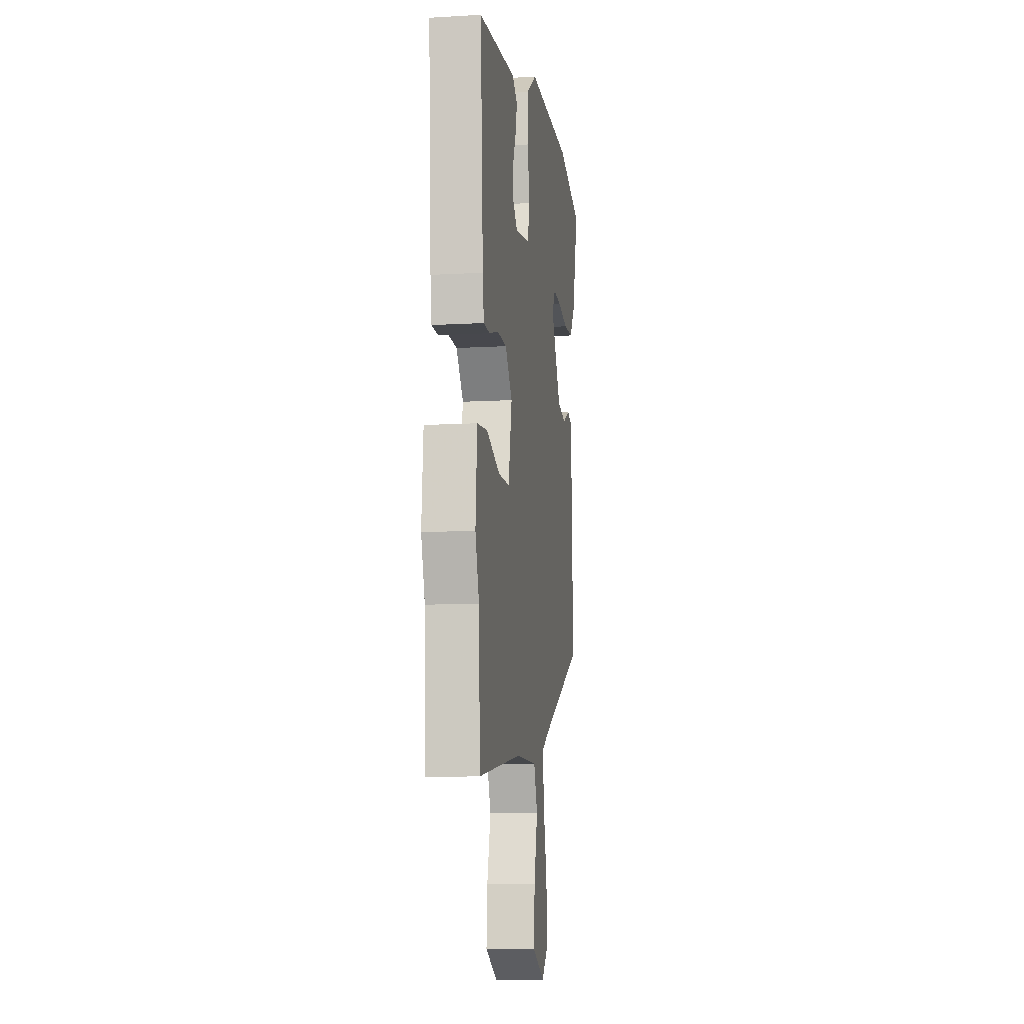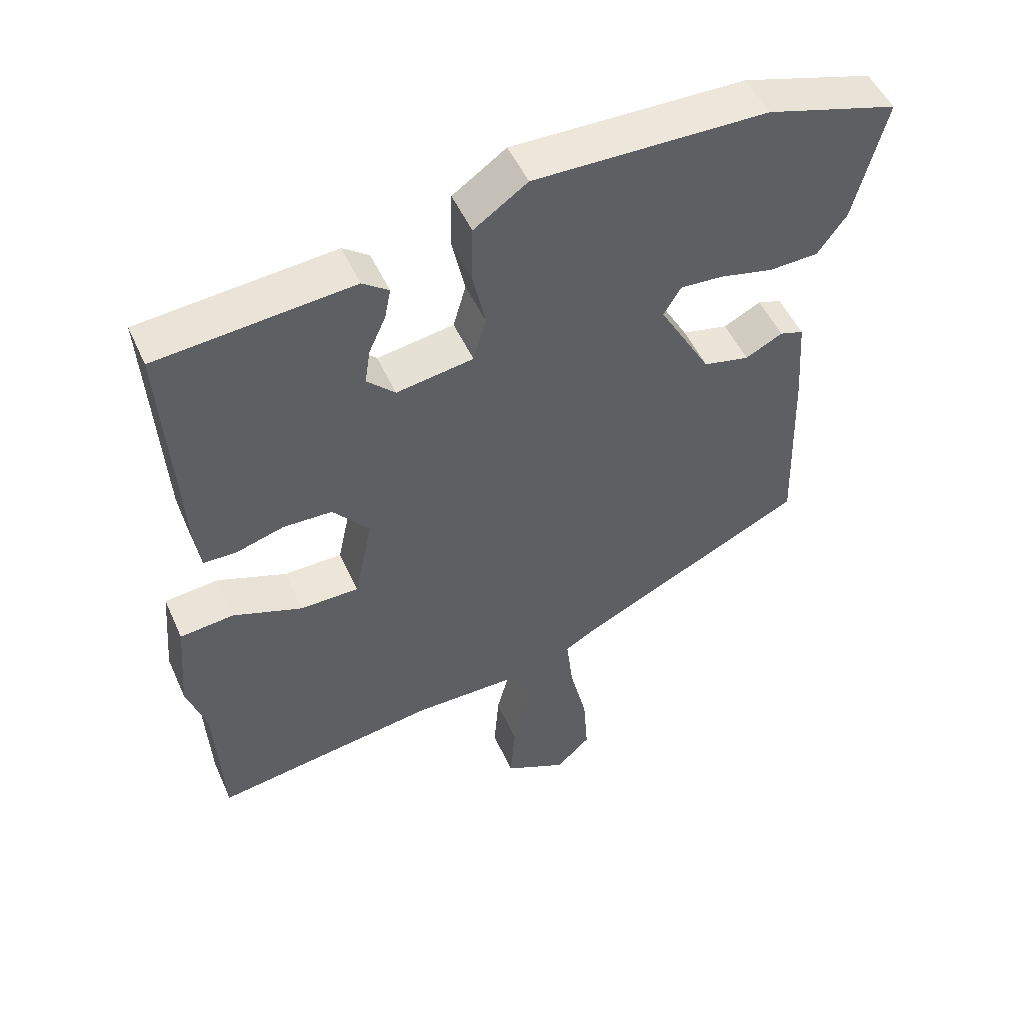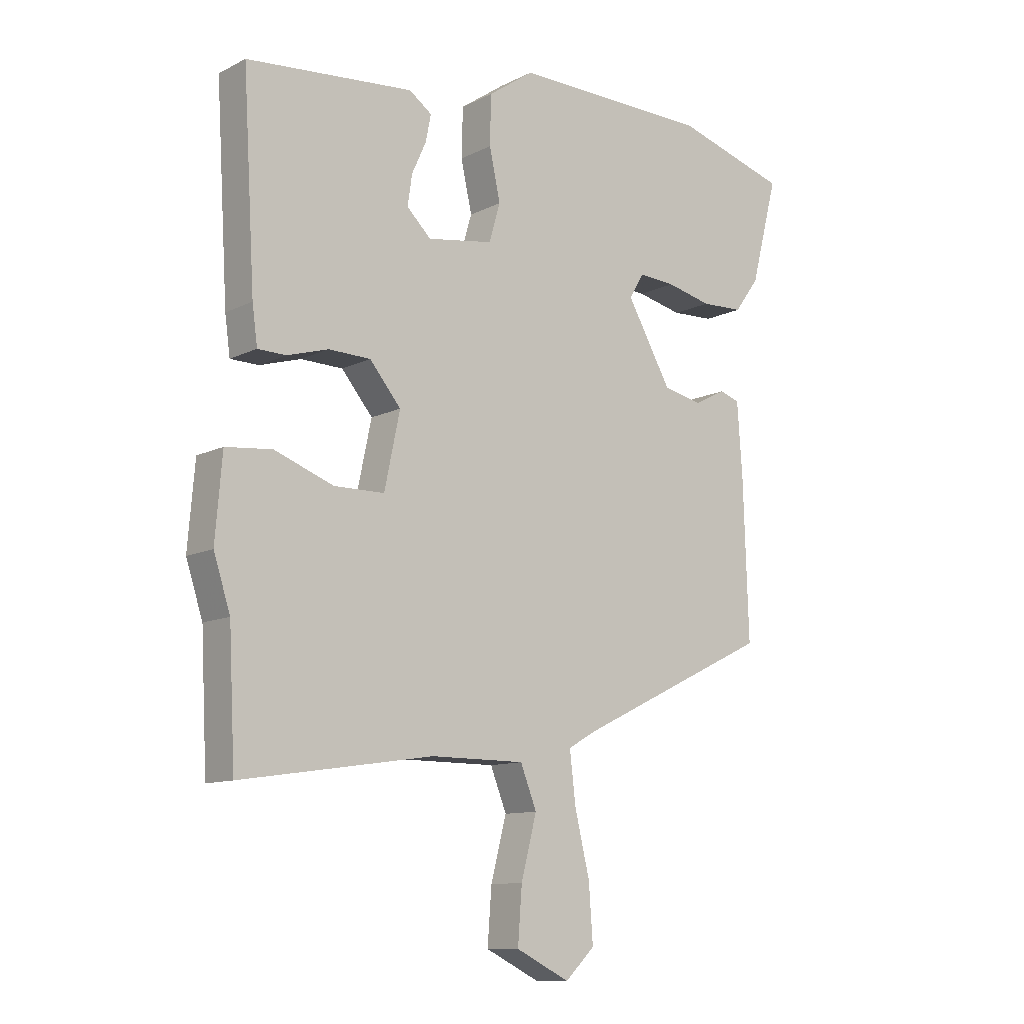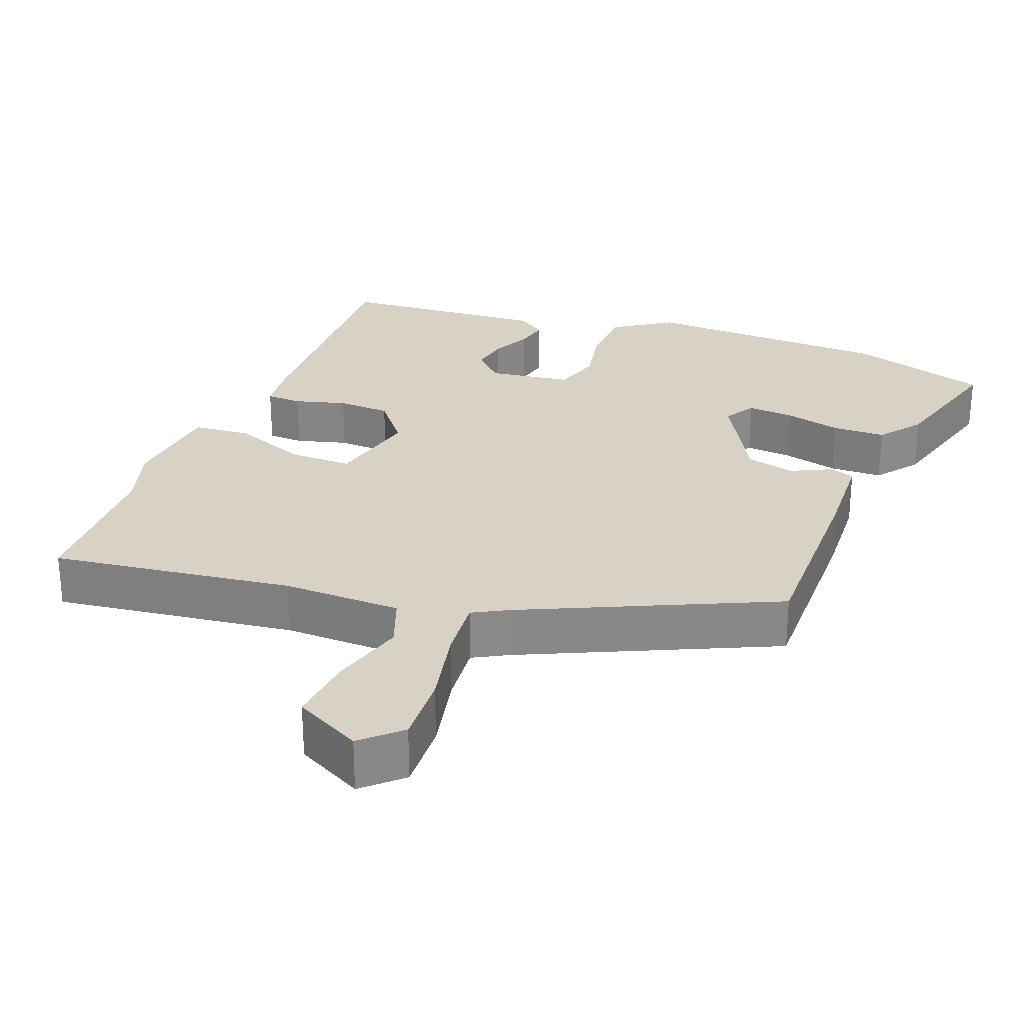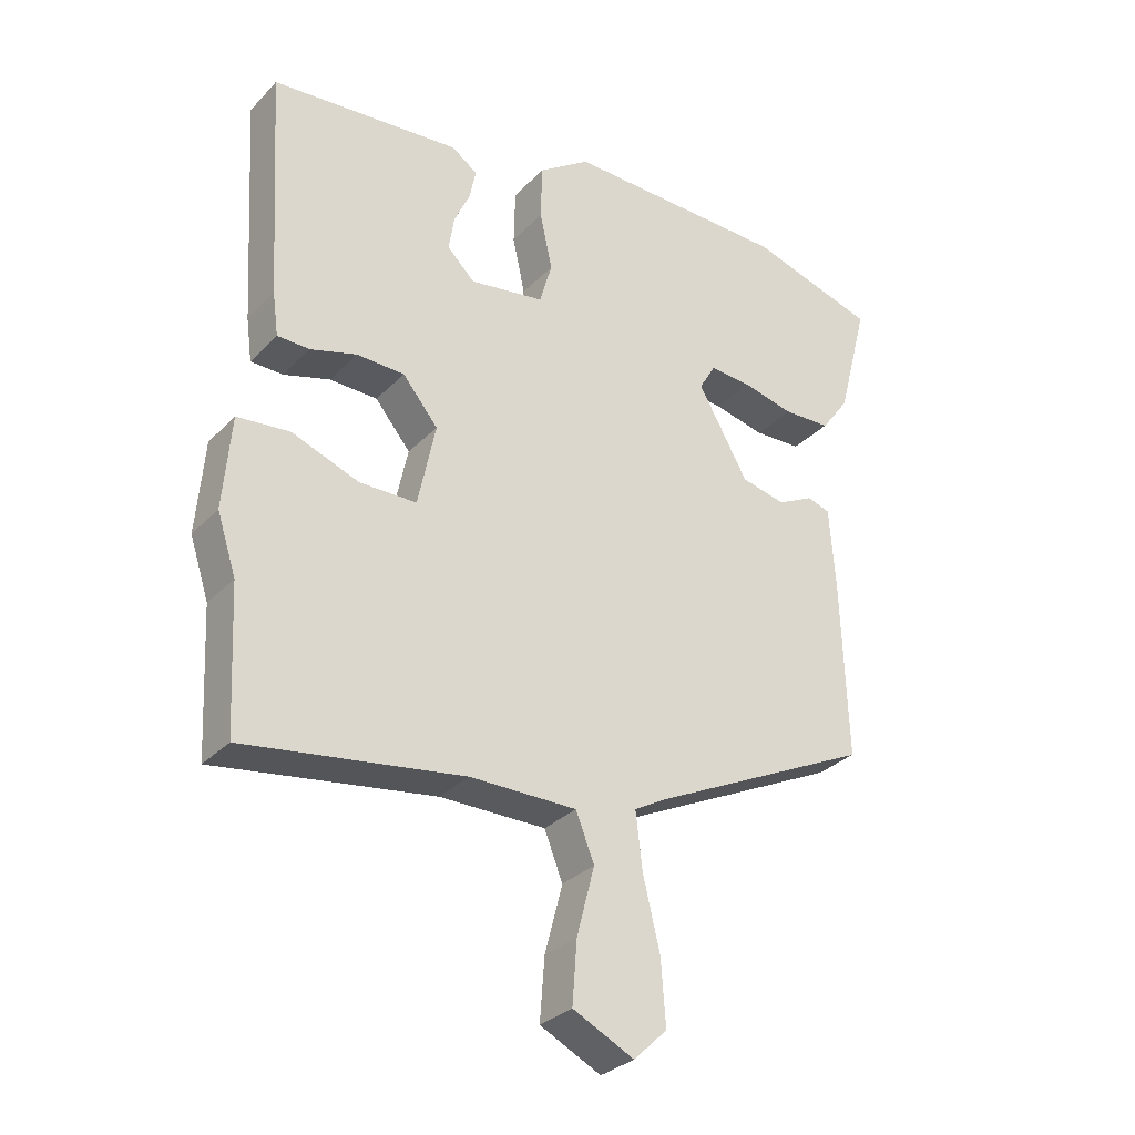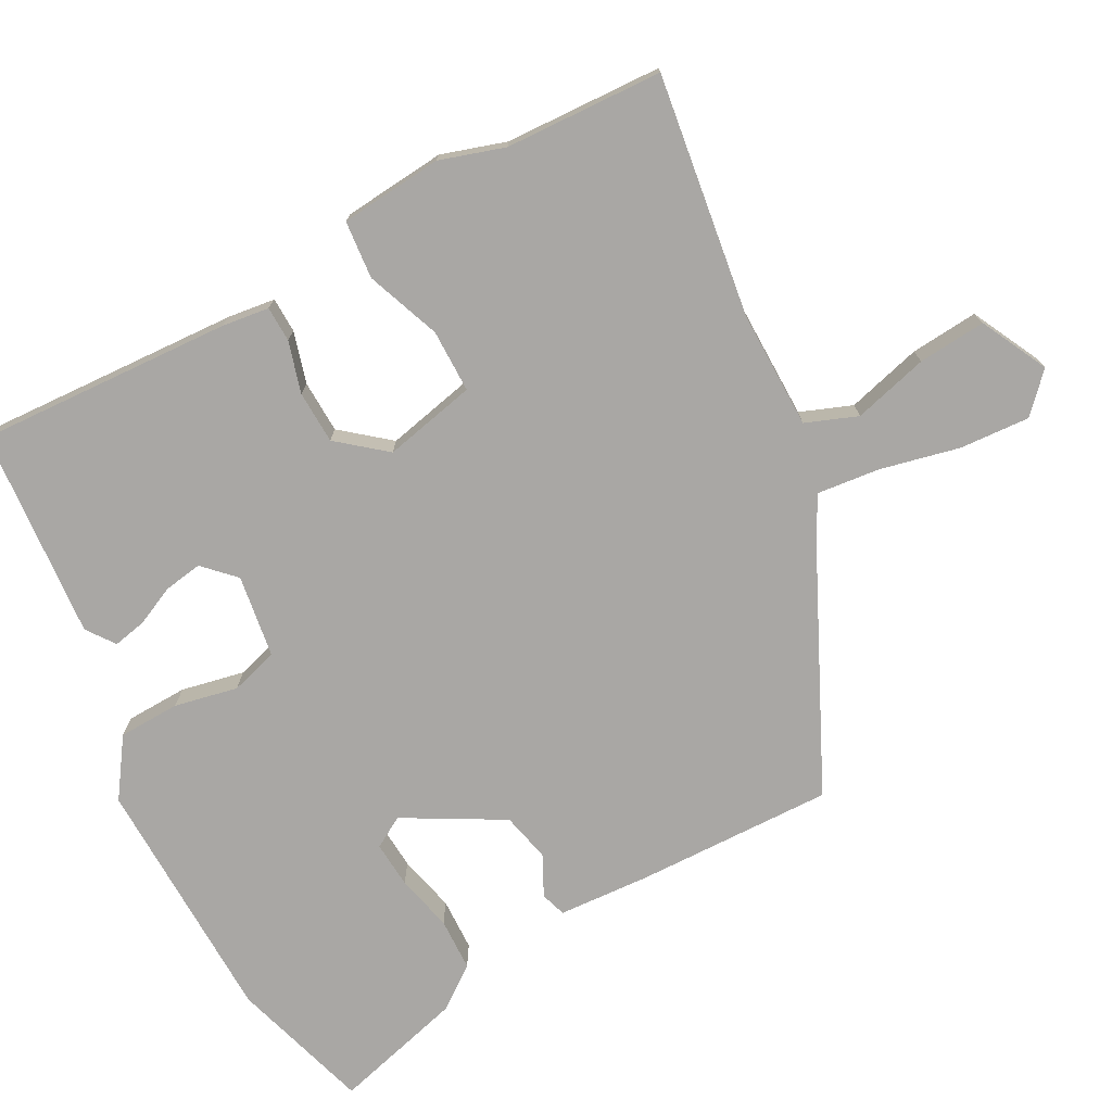
<metadata>
{"format":"obj","ext":"obj","renderer":"f3d","projection":"perspective","resolution":1024,"background":"white","views":[{"elev":-10.3,"azim":98.5,"up":"+Z"},{"elev":50.6,"azim":156.3,"up":"+Z"},{"elev":-11.0,"azim":140.5,"up":"+Z"},{"elev":27.4,"azim":-157.8,"up":"+Y"},{"elev":-30.9,"azim":144.7,"up":"+Z"},{"elev":-74.7,"azim":118.7,"up":"+Y"}]}
</metadata>
<code>
v 0.504 0.07 0.431
v 0.483 0.07 0.08
v 0.474 0.07 0.014
v 0.425 0.07 0.013
v 0.354 0.07 0.034
v 0.281 0.07 0.032
v 0.227 0.07 -0.033
v 0.254 0.07 -0.161
v 0.341 0.07 -0.162
v 0.444 0.07 -0.124
v 0.524 0.07 -0.132
v 0.536 0.07 -0.274
v 0.507 0.07 -0.363
v 0.496 0.07 -0.581
v 0.163 0.07 -0.531
v 0 0.07 -0.531
v -0.028 0.07 -0.602
v -0.001 0.07 -0.706
v 0.006 0.07 -0.8
v -0.087 0.07 -0.846
v -0.138 0.07 -0.797
v -0.131 0.07 -0.7
v -0.105 0.07 -0.591
v -0.095 0.07 -0.505
v -0.142 0.07 -0.478
v -0.481 0.07 -0.314
v -0.472 0.07 -0.041
v -0.463 0.07 0.086
v -0.428 0.07 0.097
v -0.373 0.07 0.069
v -0.305 0.07 0.084
v -0.228 0.07 0.219
v -0.253 0.07 0.262
v -0.317 0.07 0.258
v -0.396 0.07 0.24
v -0.469 0.07 0.243
v -0.512 0.07 0.302
v -0.559 0.07 0.483
v -0.365 0.07 0.54
v -0.02 0.07 0.545
v 0.059 0.07 0.49
v 0.061 0.07 0.405
v 0.042 0.07 0.318
v 0.061 0.07 0.252
v 0.175 0.07 0.234
v 0.217 0.07 0.275
v 0.209 0.07 0.328
v 0.184 0.07 0.383
v 0.175 0.07 0.429
v 0.214 0.07 0.457
v 0.504 0 0.431
v 0.483 0 0.08
v 0.474 0 0.014
v 0.425 0 0.013
v 0.354 0 0.034
v 0.281 0 0.032
v 0.227 0 -0.033
v 0.254 0 -0.161
v 0.341 0 -0.162
v 0.444 0 -0.124
v 0.524 0 -0.132
v 0.536 0 -0.274
v 0.507 0 -0.363
v 0.496 0 -0.581
v 0.163 0 -0.531
v 0 0 -0.531
v -0.028 0 -0.602
v -0.001 0 -0.706
v 0.006 0 -0.8
v -0.087 0 -0.846
v -0.138 0 -0.797
v -0.131 0 -0.7
v -0.105 0 -0.591
v -0.095 0 -0.505
v -0.142 0 -0.478
v -0.481 0 -0.314
v -0.472 0 -0.041
v -0.463 0 0.086
v -0.428 0 0.097
v -0.373 0 0.069
v -0.305 0 0.084
v -0.228 0 0.219
v -0.253 0 0.262
v -0.317 0 0.258
v -0.396 0 0.24
v -0.469 0 0.243
v -0.512 0 0.302
v -0.559 0 0.483
v -0.365 0 0.54
v -0.02 0 0.545
v 0.059 0 0.49
v 0.061 0 0.405
v 0.042 0 0.318
v 0.061 0 0.252
v 0.175 0 0.234
v 0.217 0 0.275
v 0.209 0 0.328
v 0.184 0 0.383
v 0.175 0 0.429
v 0.214 0 0.457
f 47 48 49 50
f 46 47 50 1
f 45 46 1 2
f 44 45 2 3
f 40 41 42 43
f 38 39 40 43
f 38 43 44
f 34 35 36 37
f 33 34 37 38
f 27 28 29 30
f 25 26 27 30
f 24 25 30 31
f 20 21 22 23
f 20 23 24
f 17 18 19 20
f 17 20 24
f 16 17 24 31
f 13 14 15
f 9 10 11 12
f 8 9 12 13
f 44 3 4 5
f 33 38 44 5
f 15 16 31 32
f 8 13 15 32
f 7 8 32 33
f 6 7 33
f 5 6 33
f 100 99 98 97
f 51 100 97 96
f 52 51 96 95
f 53 52 95 94
f 93 92 91 90
f 93 90 89 88
f 94 93 88
f 87 86 85 84
f 88 87 84 83
f 80 79 78 77
f 80 77 76 75
f 81 80 75 74
f 73 72 71 70
f 74 73 70
f 70 69 68 67
f 74 70 67
f 81 74 67 66
f 65 64 63
f 62 61 60 59
f 63 62 59 58
f 55 54 53 94
f 55 94 88 83
f 82 81 66 65
f 82 65 63 58
f 83 82 58 57
f 83 57 56
f 83 56 55
f 1 51 52 2
f 2 52 53 3
f 3 53 54 4
f 4 54 55 5
f 5 55 56 6
f 6 56 57 7
f 7 57 58 8
f 8 58 59 9
f 9 59 60 10
f 10 60 61 11
f 11 61 62 12
f 12 62 63 13
f 13 63 64 14
f 14 64 65 15
f 15 65 66 16
f 16 66 67 17
f 17 67 68 18
f 18 68 69 19
f 19 69 70 20
f 20 70 71 21
f 21 71 72 22
f 22 72 73 23
f 23 73 74 24
f 24 74 75 25
f 25 75 76 26
f 26 76 77 27
f 27 77 78 28
f 28 78 79 29
f 29 79 80 30
f 30 80 81 31
f 31 81 82 32
f 32 82 83 33
f 33 83 84 34
f 34 84 85 35
f 35 85 86 36
f 36 86 87 37
f 37 87 88 38
f 38 88 89 39
f 39 89 90 40
f 40 90 91 41
f 41 91 92 42
f 42 92 93 43
f 43 93 94 44
f 44 94 95 45
f 45 95 96 46
f 46 96 97 47
f 47 97 98 48
f 48 98 99 49
f 49 99 100 50
f 50 100 51 1

</code>
